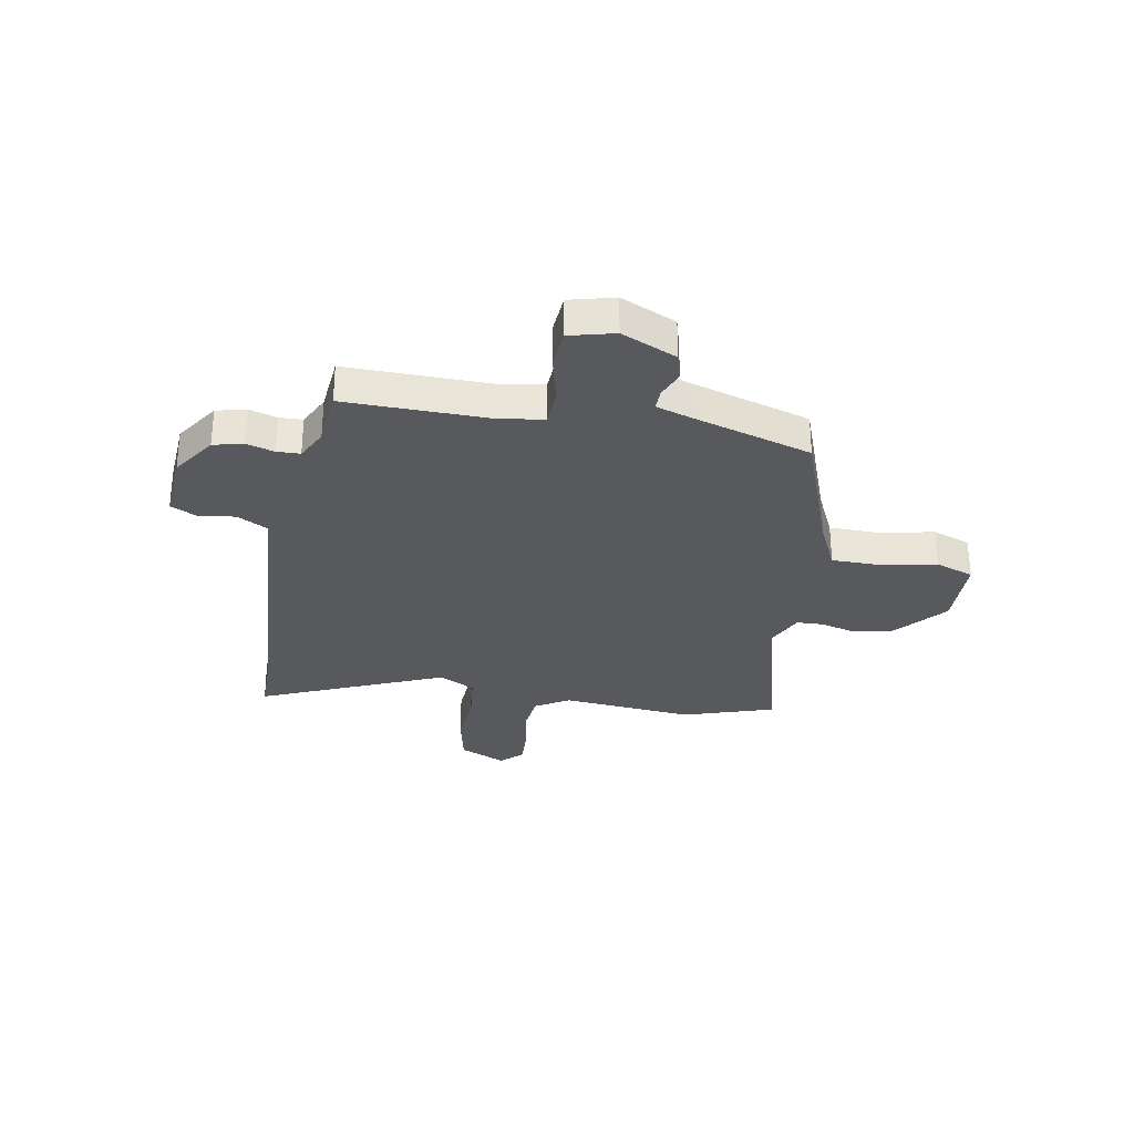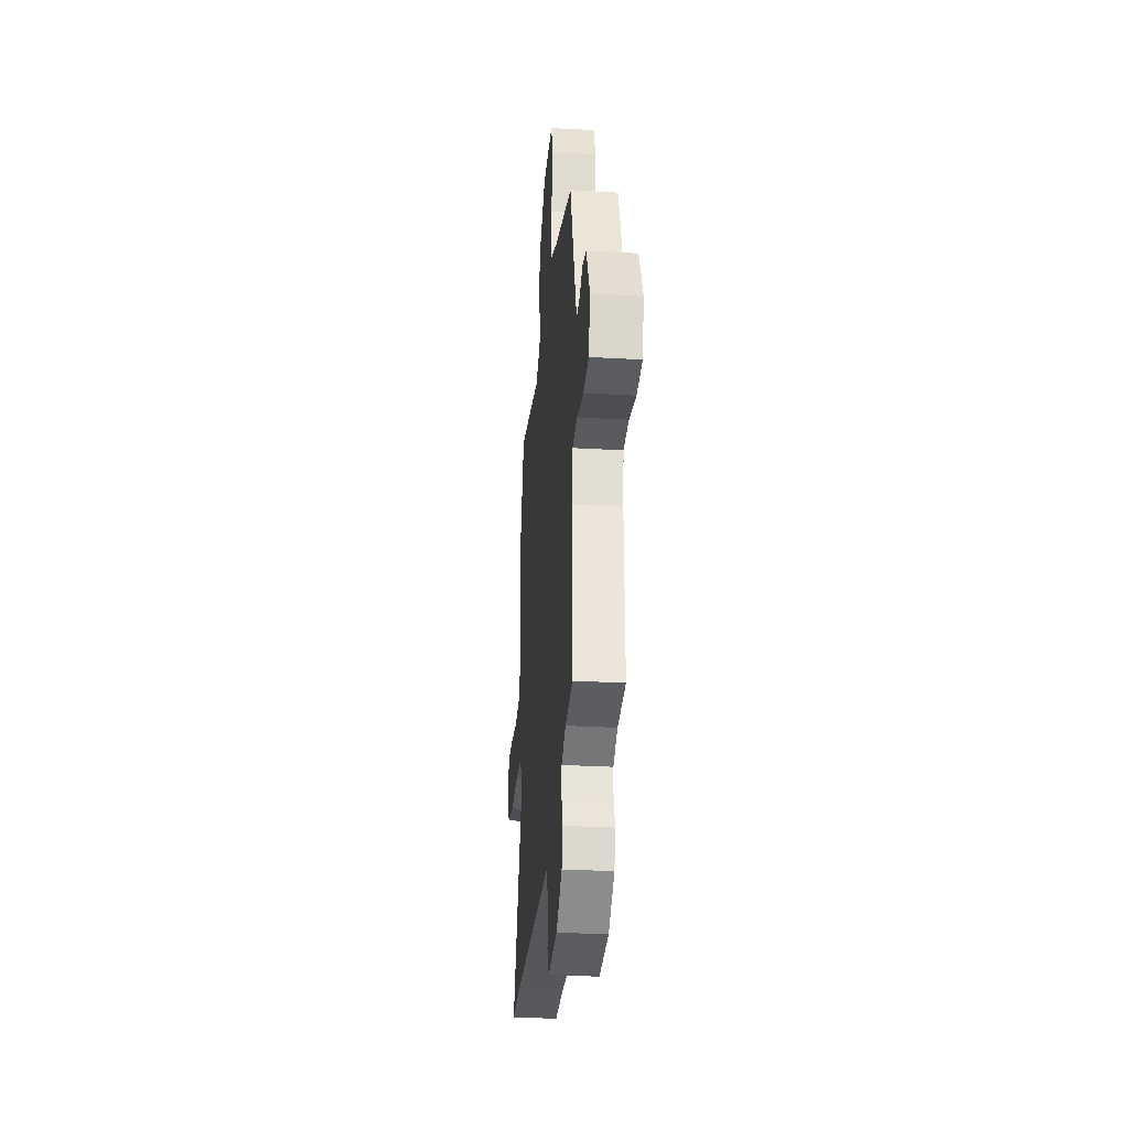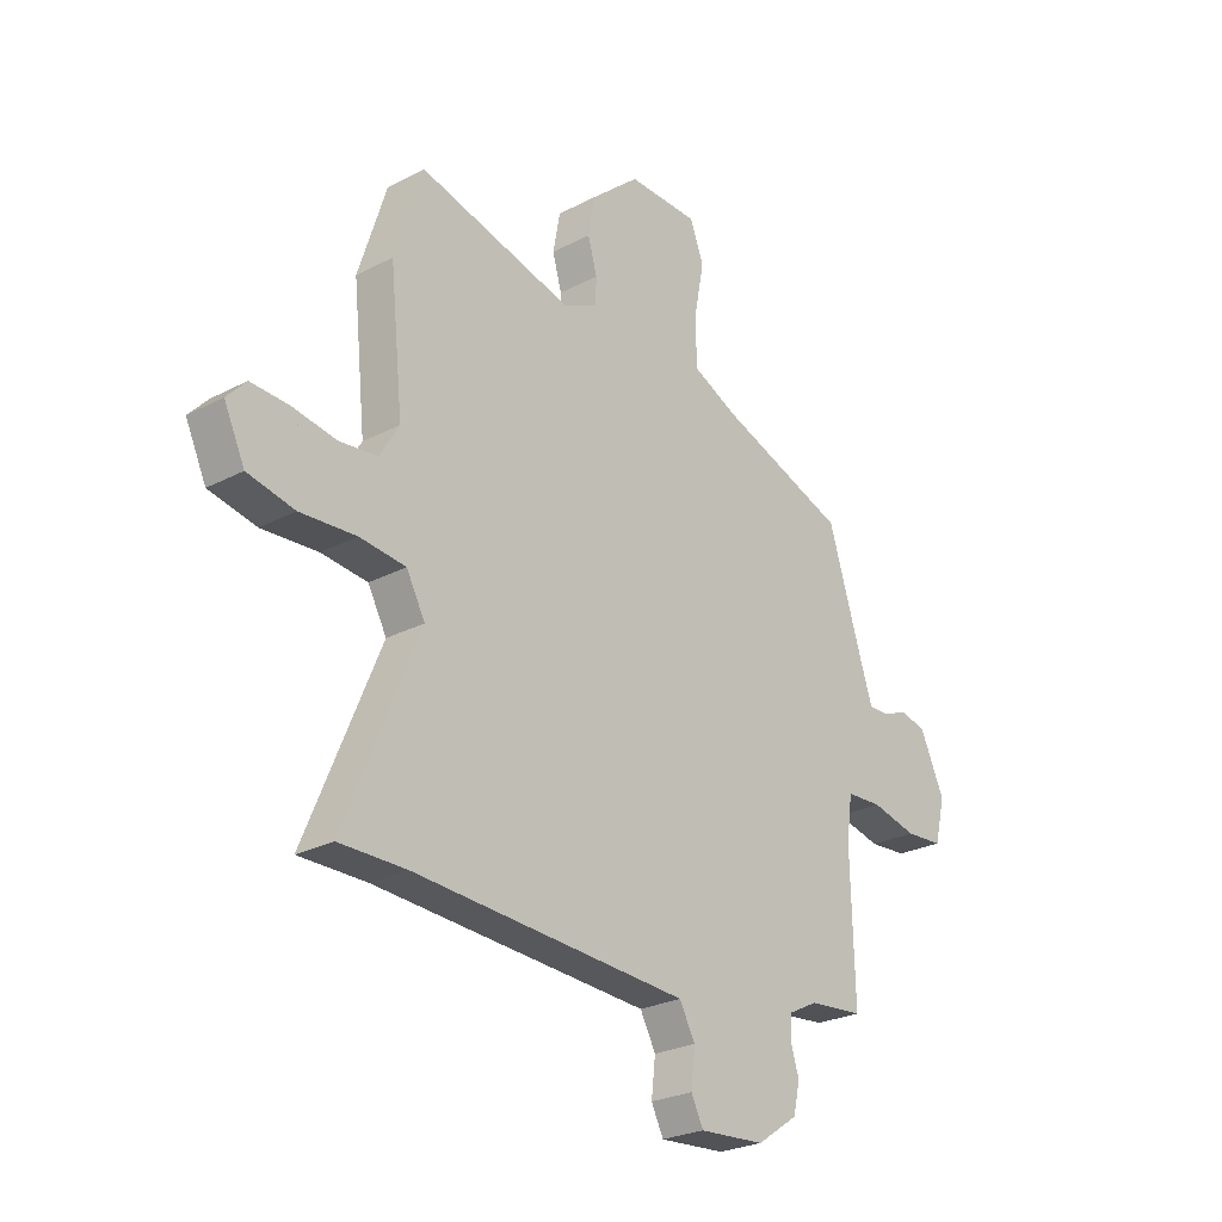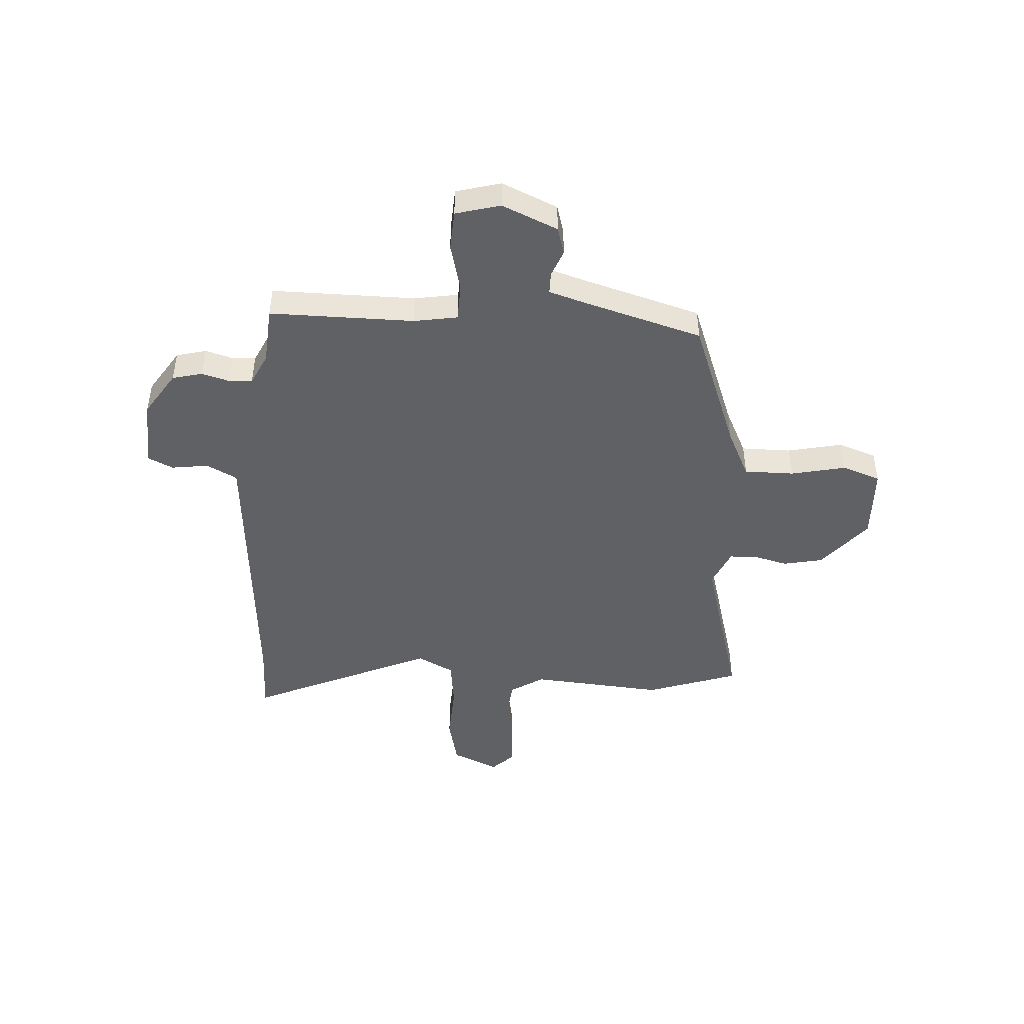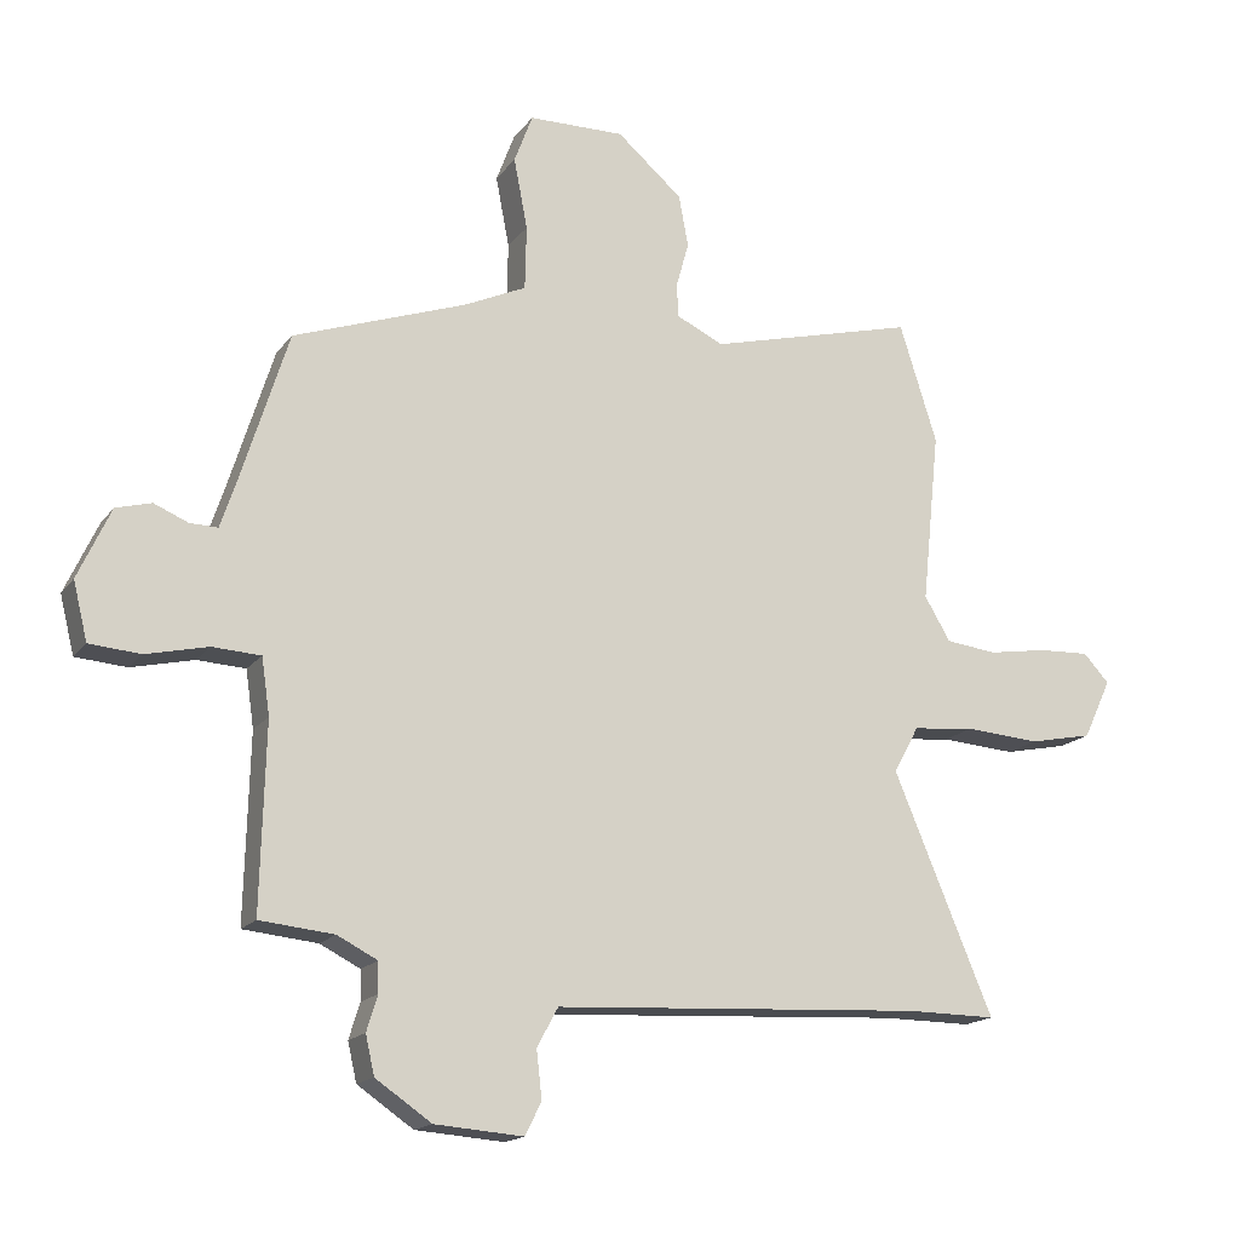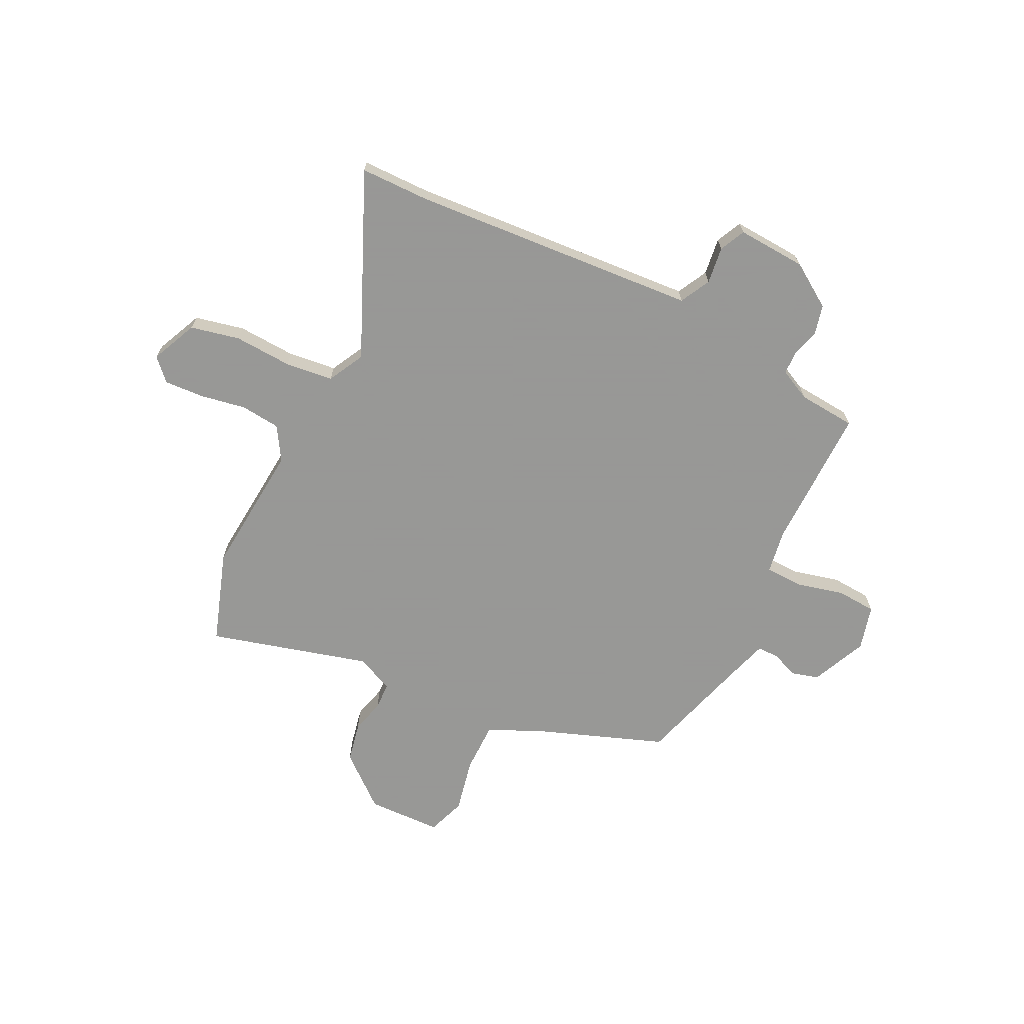
<metadata>
{"format":"obj","ext":"obj","renderer":"f3d","projection":"perspective","resolution":1024,"background":"white","views":[{"elev":-30.1,"azim":-99.6,"up":"+Y"},{"elev":-29.8,"azim":-94.9,"up":"+Z"},{"elev":-25.9,"azim":129.8,"up":"+Z"},{"elev":-46.4,"azim":-92.3,"up":"+Y"},{"elev":-16.6,"azim":-24.2,"up":"+Z"},{"elev":-68.4,"azim":154.8,"up":"+Y"}]}
</metadata>
<code>
v -0.477 0.07 0.371
v -0.224 0.07 0.46
v -0.132 0.07 0.502
v -0.13 0.07 0.596
v -0.15 0.07 0.7
v -0.123 0.07 0.772
v 0.018 0.07 0.774
v 0.114 0.07 0.691
v 0.128 0.07 0.615
v 0.11 0.07 0.551
v 0.111 0.07 0.5
v 0.181 0.07 0.467
v 0.486 0.07 0.545
v 0.541 0.07 0.371
v 0.515 0.07 0.12
v 0.553 0.07 0.056
v 0.628 0.07 0.047
v 0.715 0.07 0.061
v 0.79 0.07 0.064
v 0.828 0.07 0.023
v 0.787 0.07 -0.064
v 0.694 0.07 -0.083
v 0.584 0.07 -0.075
v 0.493 0.07 -0.084
v 0.456 0.07 -0.152
v 0.602 0.07 -0.501
v 0.471 0.07 -0.5
v 0.072 0.07 -0.522
v -0.073 0.07 -0.53
v -0.104 0.07 -0.587
v -0.096 0.07 -0.657
v -0.12 0.07 -0.705
v -0.25 0.07 -0.695
v -0.332 0.07 -0.639
v -0.345 0.07 -0.582
v -0.329 0.07 -0.53
v -0.33 0.07 -0.486
v -0.389 0.07 -0.456
v -0.498 0.07 -0.445
v -0.491 0.07 -0.173
v -0.503 0.07 -0.09
v -0.574 0.07 -0.086
v -0.665 0.07 -0.107
v -0.74 0.07 -0.101
v -0.761 0.07 -0.016
v -0.713 0.07 0.088
v -0.661 0.07 0.102
v -0.611 0.07 0.081
v -0.57 0.07 0.08
v -0.545 0.07 0.155
v -0.477 0 0.371
v -0.224 0 0.46
v -0.132 0 0.502
v -0.13 0 0.596
v -0.15 0 0.7
v -0.123 0 0.772
v 0.018 0 0.774
v 0.114 0 0.691
v 0.128 0 0.615
v 0.11 0 0.551
v 0.111 0 0.5
v 0.181 0 0.467
v 0.486 0 0.545
v 0.541 0 0.371
v 0.515 0 0.12
v 0.553 0 0.056
v 0.628 0 0.047
v 0.715 0 0.061
v 0.79 0 0.064
v 0.828 0 0.023
v 0.787 0 -0.064
v 0.694 0 -0.083
v 0.584 0 -0.075
v 0.493 0 -0.084
v 0.456 0 -0.152
v 0.602 0 -0.501
v 0.471 0 -0.5
v 0.072 0 -0.522
v -0.073 0 -0.53
v -0.104 0 -0.587
v -0.096 0 -0.657
v -0.12 0 -0.705
v -0.25 0 -0.695
v -0.332 0 -0.639
v -0.345 0 -0.582
v -0.329 0 -0.53
v -0.33 0 -0.486
v -0.389 0 -0.456
v -0.498 0 -0.445
v -0.491 0 -0.173
v -0.503 0 -0.09
v -0.574 0 -0.086
v -0.665 0 -0.107
v -0.74 0 -0.101
v -0.761 0 -0.016
v -0.713 0 0.088
v -0.661 0 0.102
v -0.611 0 0.081
v -0.57 0 0.08
v -0.545 0 0.155
f 45 46 47 48
f 45 48 49
f 42 43 44 45
f 41 42 45 49
f 38 39 40
f 37 38 40 41
f 33 34 35 36
f 33 36 37
f 30 31 32 33
f 29 30 33 37
f 28 29 37 41
f 25 26 27
f 25 27 28 41
f 20 21 22 23
f 20 23 24
f 17 18 19 20
f 16 17 20 24
f 15 16 24 25
f 12 13 14 15
f 11 12 15 25
f 7 8 9 10
f 7 10 11
f 4 5 6 7
f 3 4 7 11
f 2 3 11 25
f 50 1 2 25
f 25 41 49 50
f 98 97 96 95
f 99 98 95
f 95 94 93 92
f 99 95 92 91
f 90 89 88
f 91 90 88 87
f 86 85 84 83
f 87 86 83
f 83 82 81 80
f 87 83 80 79
f 91 87 79 78
f 77 76 75
f 91 78 77 75
f 73 72 71 70
f 74 73 70
f 70 69 68 67
f 74 70 67 66
f 75 74 66 65
f 65 64 63 62
f 75 65 62 61
f 60 59 58 57
f 61 60 57
f 57 56 55 54
f 61 57 54 53
f 75 61 53 52
f 75 52 51 100
f 100 99 91 75
f 1 51 52 2
f 2 52 53 3
f 3 53 54 4
f 4 54 55 5
f 5 55 56 6
f 6 56 57 7
f 7 57 58 8
f 8 58 59 9
f 9 59 60 10
f 10 60 61 11
f 11 61 62 12
f 12 62 63 13
f 13 63 64 14
f 14 64 65 15
f 15 65 66 16
f 16 66 67 17
f 17 67 68 18
f 18 68 69 19
f 19 69 70 20
f 20 70 71 21
f 21 71 72 22
f 22 72 73 23
f 23 73 74 24
f 24 74 75 25
f 25 75 76 26
f 26 76 77 27
f 27 77 78 28
f 28 78 79 29
f 29 79 80 30
f 30 80 81 31
f 31 81 82 32
f 32 82 83 33
f 33 83 84 34
f 34 84 85 35
f 35 85 86 36
f 36 86 87 37
f 37 87 88 38
f 38 88 89 39
f 39 89 90 40
f 40 90 91 41
f 41 91 92 42
f 42 92 93 43
f 43 93 94 44
f 44 94 95 45
f 45 95 96 46
f 46 96 97 47
f 47 97 98 48
f 48 98 99 49
f 49 99 100 50
f 50 100 51 1

</code>
